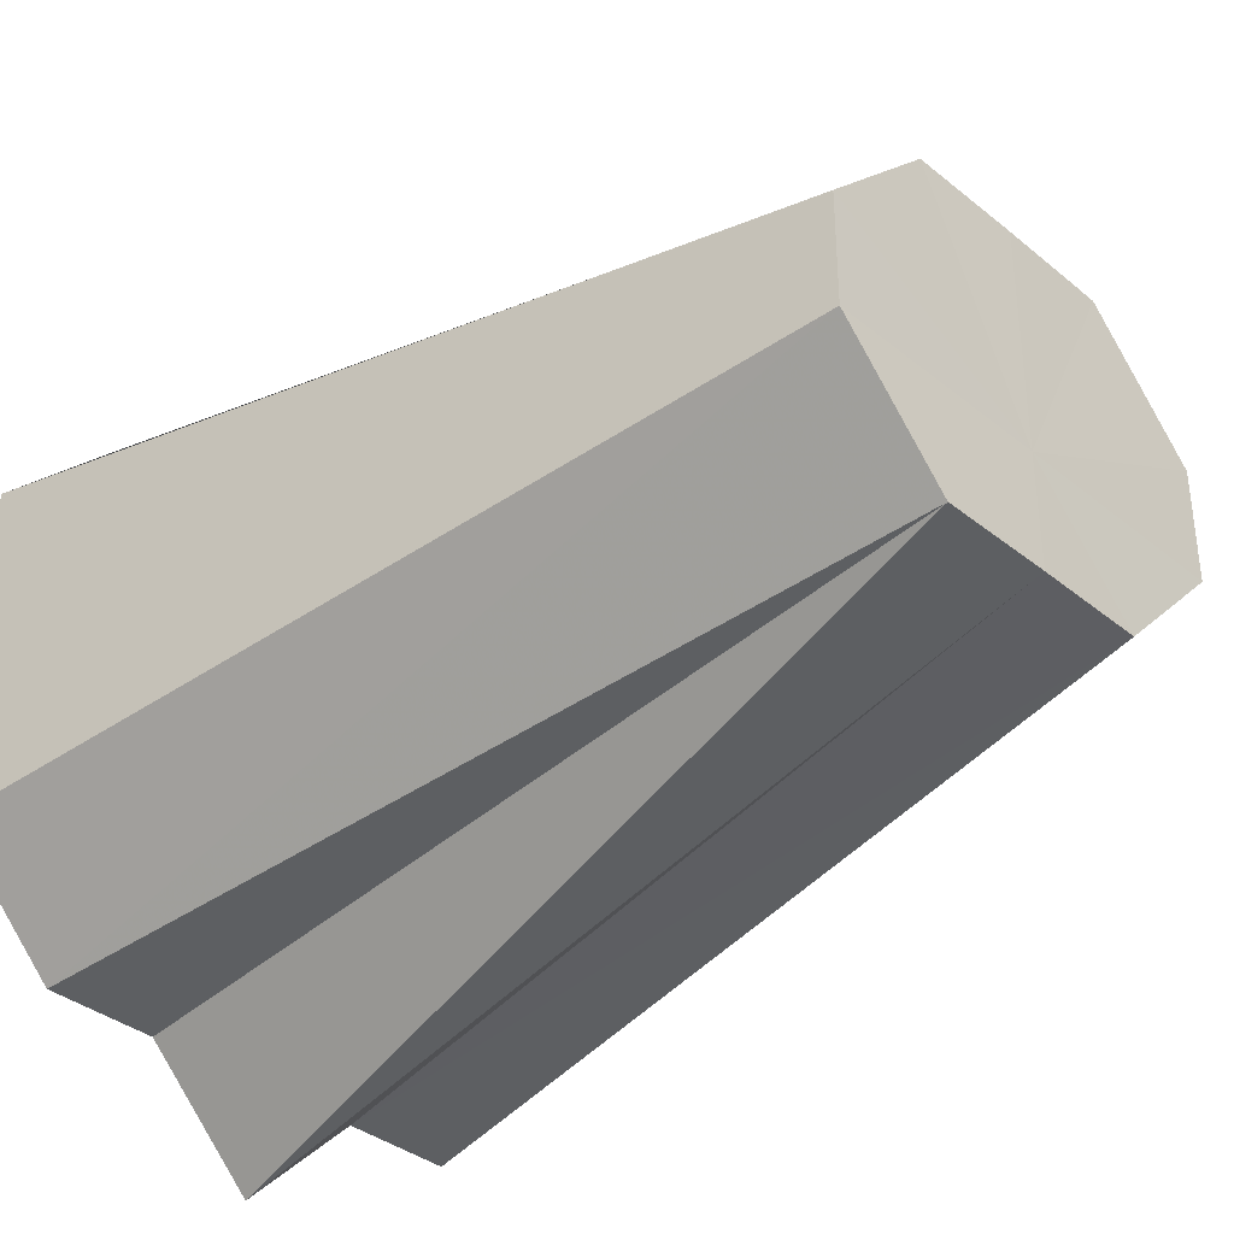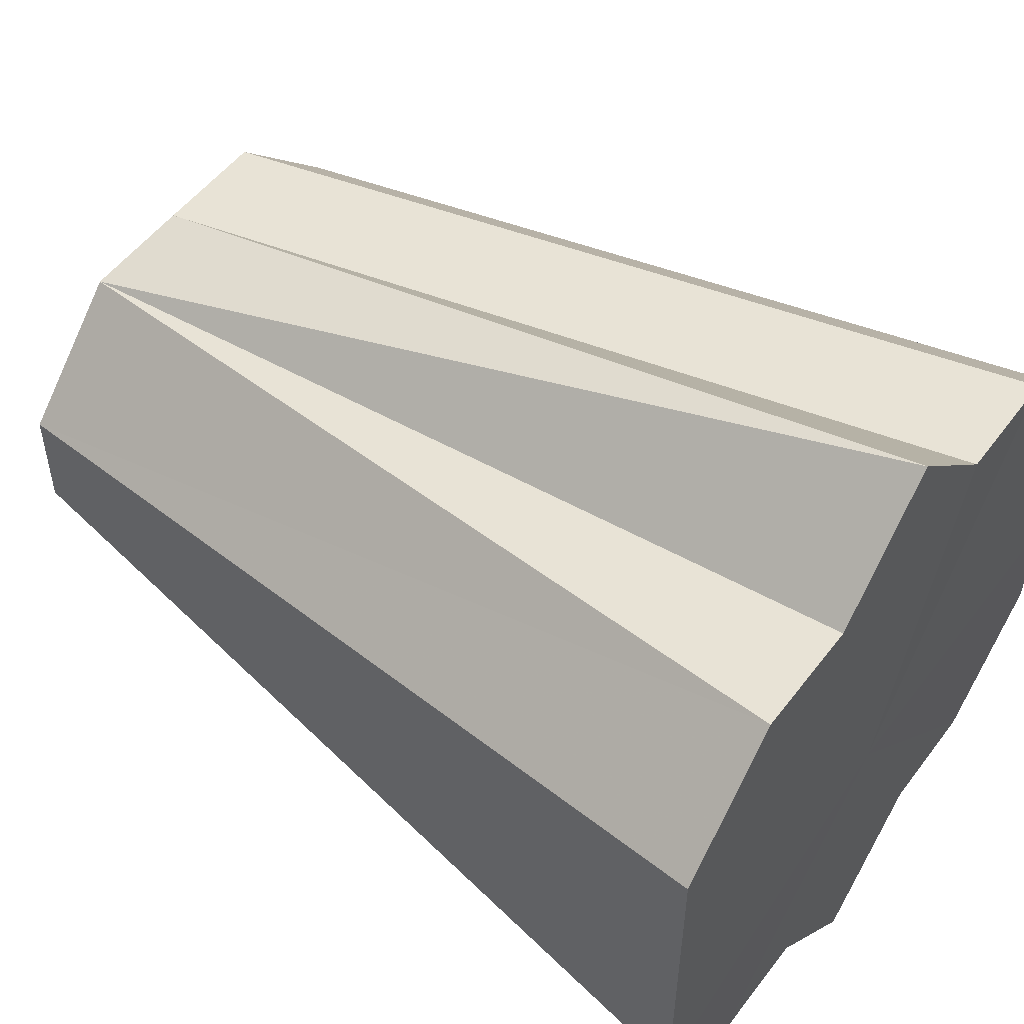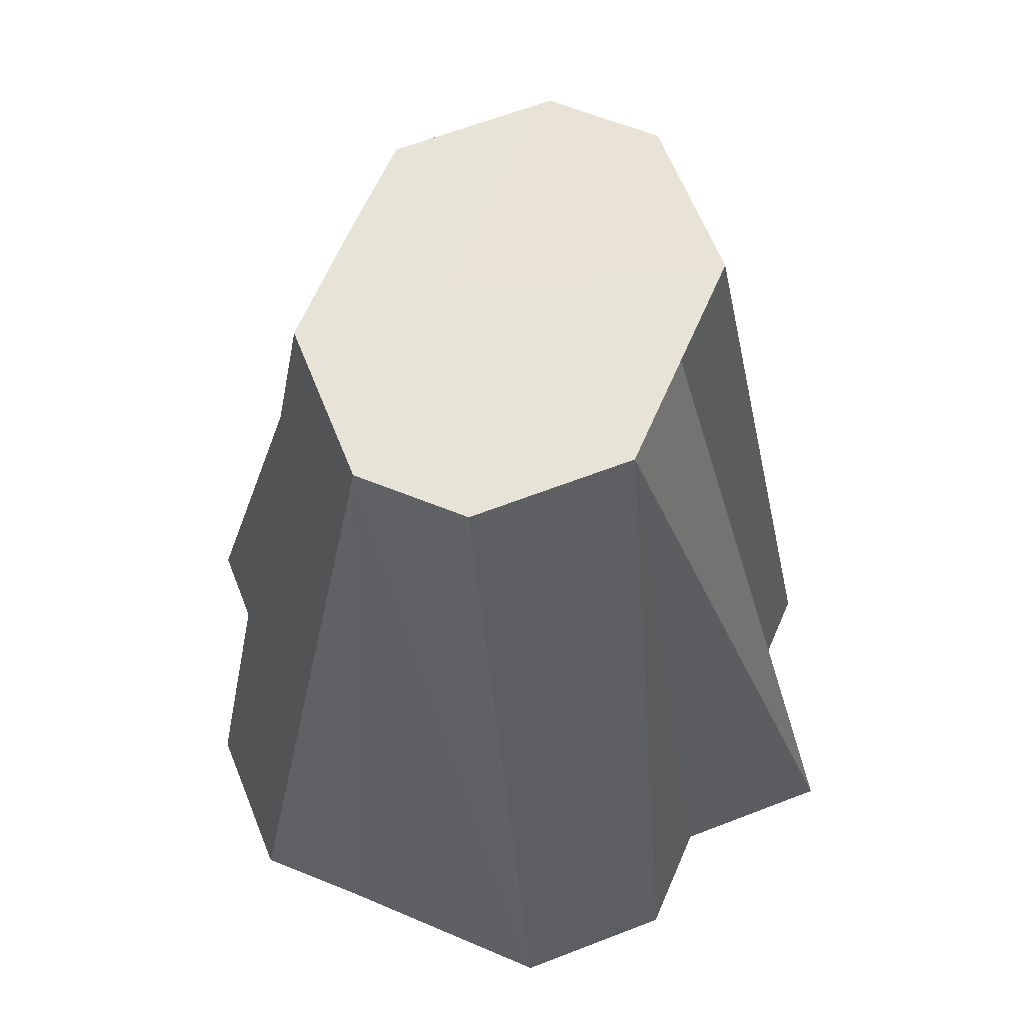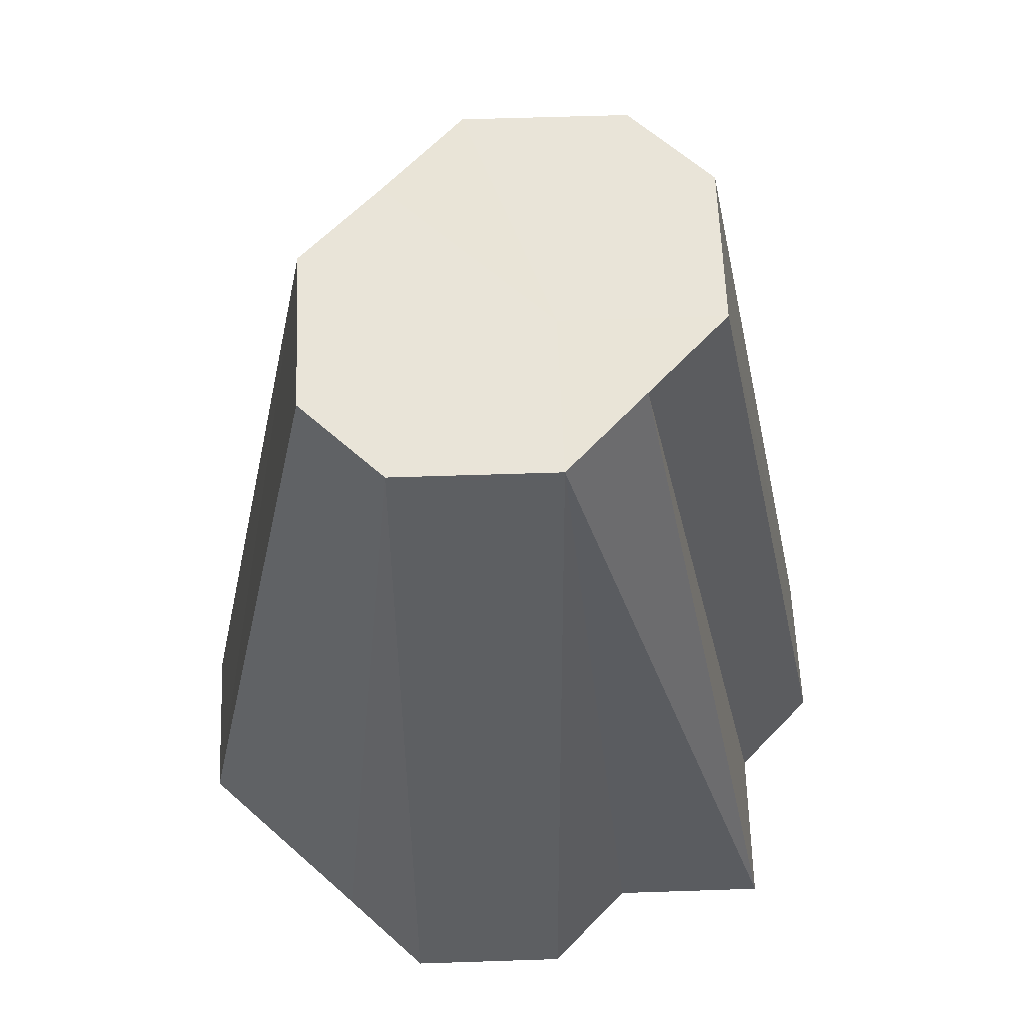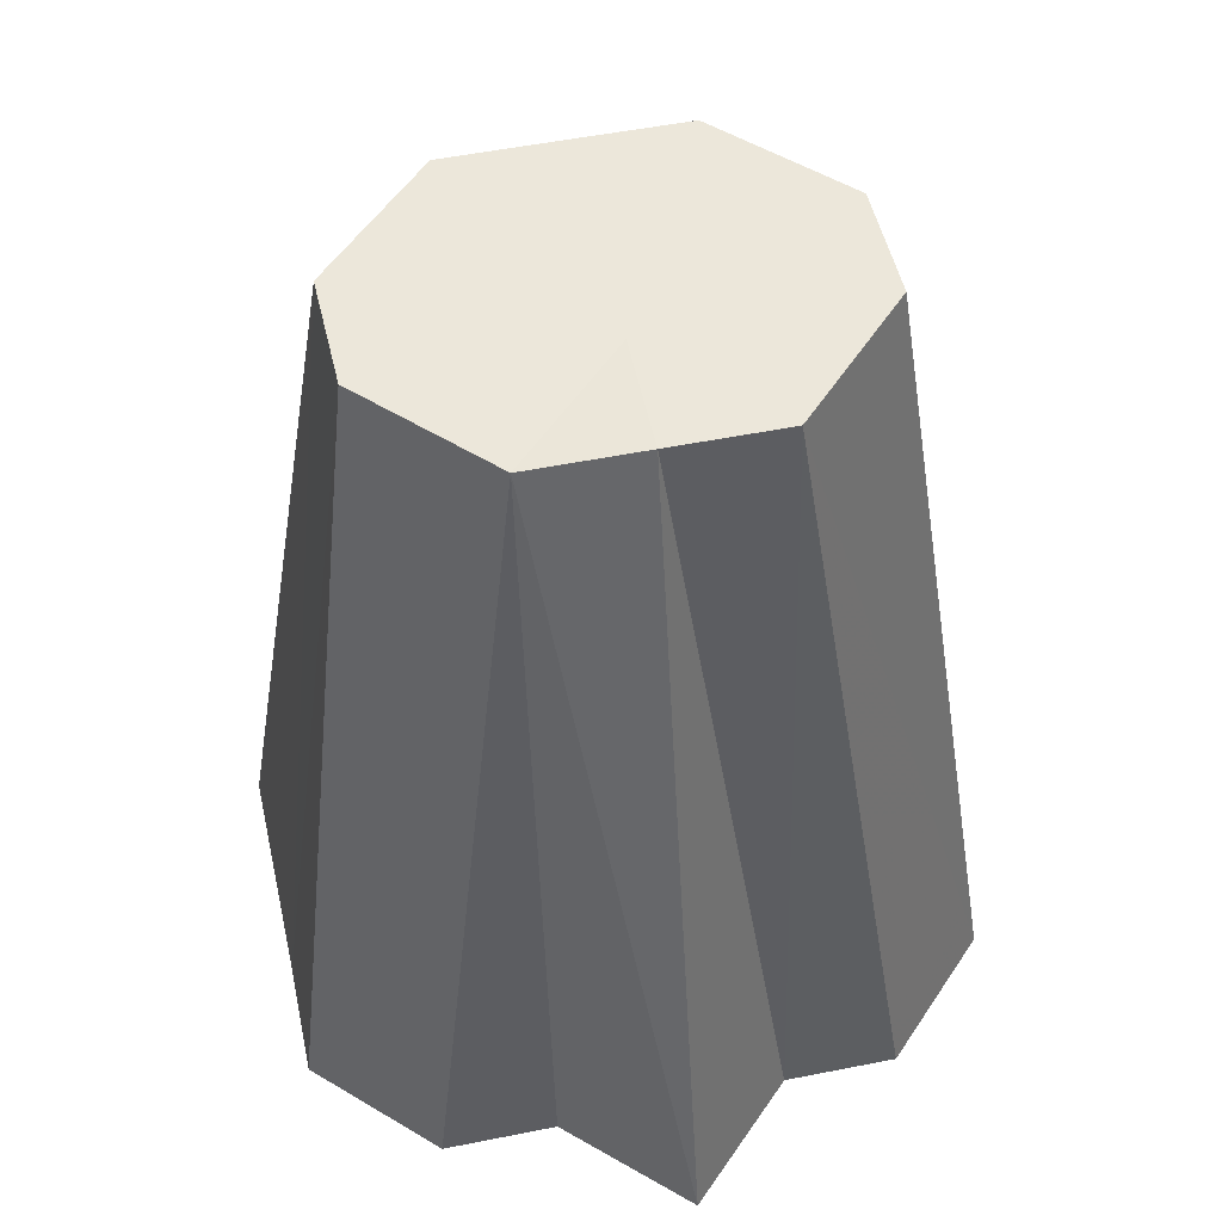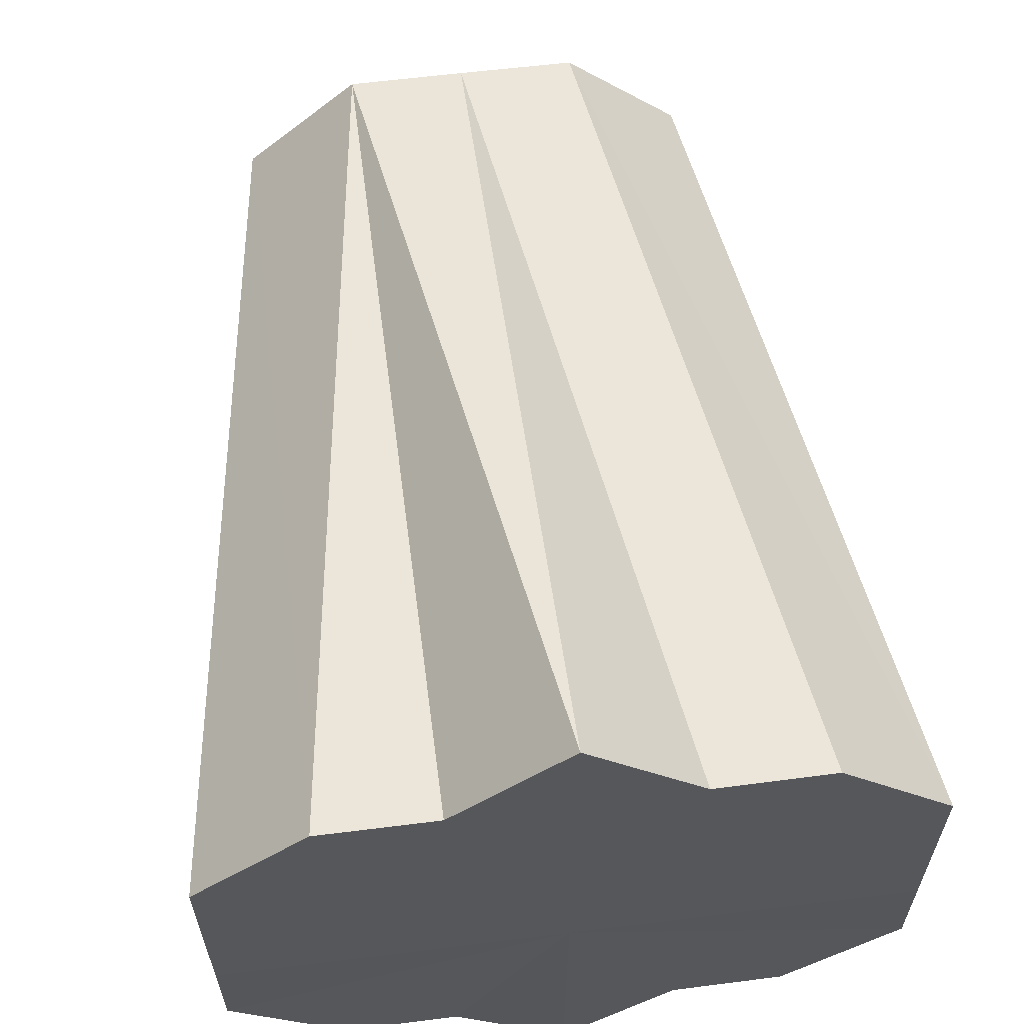
<metadata>
{"format":"obj","ext":"obj","renderer":"f3d","projection":"perspective","resolution":1024,"background":"white","views":[{"elev":-35.9,"azim":-46.9,"up":"+Y"},{"elev":52.6,"azim":126.1,"up":"+Y"},{"elev":62.4,"azim":113.3,"up":"+Z"},{"elev":60.5,"azim":-47.2,"up":"+Z"},{"elev":53.3,"azim":-12.4,"up":"+Z"},{"elev":62.2,"azim":172.8,"up":"+Y"}]}
</metadata>
<code>
o 21640
v 2228 1874 15.12
v 2228 1874 15.12
v 2228 1874 15.2
v 2228 1874 15.12
v 2228 1874 15.12
v 2228 1874 15.2
v 2228 1874 15.12
v 2228 1874 15.2
v 2228 1874 15.12
v 2228 1874 15.12
v 2228 1874 15.2
v 2228 1874 15.12
v 2228 1874 15.2
v 2228 1874 15.2
v 2228 1874 15.2
v 2228 1874 15.2
v 2228 1874 15.2
v 2228 1874 15.2
v 2228 1874 15.2
v 2228 1874 15.2
v 2228 1874 15.2
v 2228 1874 15.12
v 2228 1874 15.2
v 2228 1874 15.12
v 2228 1874 15.12
v 2228 1874 15.2
v 2228 1874 15.12
v 2228 1874 15.12
v 2228 1874 15.12
v 2228 1874 15.12
v 2228 1874 15.2
v 2228 1874 15.2
v 2228 1874 15.12
v 2228 1874 15.12
v 2228 1874 15.12
v 2228 1874 15.12
v 2228 1874 15.2
v 2228 1874 15.2
v 2228 1874 15.12
v 2228 1874 15.12
v 2228 1874 15.12
v 2228 1874 15.12
v 2228 1874 15.2
v 2228 1874 15.2
v 2228 1874 15.12
v 2228 1874 15.2
v 2228 1874 15.2
v 2228 1874 15.12
v 2228 1874 15.2
v 2228 1874 15.2
v 2228 1874 15.12
v 2228 1874 15.2
v 2228 1874 15.2
v 2228 1874 15.12
v 2228 1874 15.12
v 2228 1874 15.12
v 2228 1874 15.12
v 2228 1874 15.12
v 2228 1874 15.12
v 2228 1874 15.12
v 2228 1874 15.12
v 2228 1874 15.12
v 2228 1874 15.12
v 2228 1874 15.12
v 2228 1874 15.12
v 2228 1874 15.12
v 2228 1874 15.12
v 2228 1874 15.12
v 2228 1874 15.12
v 2228 1874 15.12
f 1 2 3
f 4 1 3
f 2 5 6
f 7 4 8
f 9 3 8
f 10 7 8
f 8 3 11
f 12 10 13
f 14 15 11
f 16 17 11
f 18 19 11
f 20 21 11
f 22 12 23
f 24 22 23
f 25 13 23
f 23 13 11
f 26 23 11
f 27 23 26
f 28 24 26
f 29 28 26
f 30 29 31
f 32 31 11
f 33 31 32
f 34 30 32
f 35 34 32
f 36 35 37
f 38 37 11
f 39 37 38
f 40 36 38
f 5 40 38
f 6 38 11
f 41 38 6
f 42 43 44
f 45 46 47
f 48 49 50
f 51 52 53
f 54 55 56
f 56 55 57
f 58 55 54
f 57 55 59
f 60 55 58
f 59 55 61
f 62 55 60
f 61 55 63
f 64 55 62
f 63 55 65
f 66 55 64
f 65 55 67
f 68 55 66
f 67 55 69
f 70 55 68
f 69 55 70

</code>
